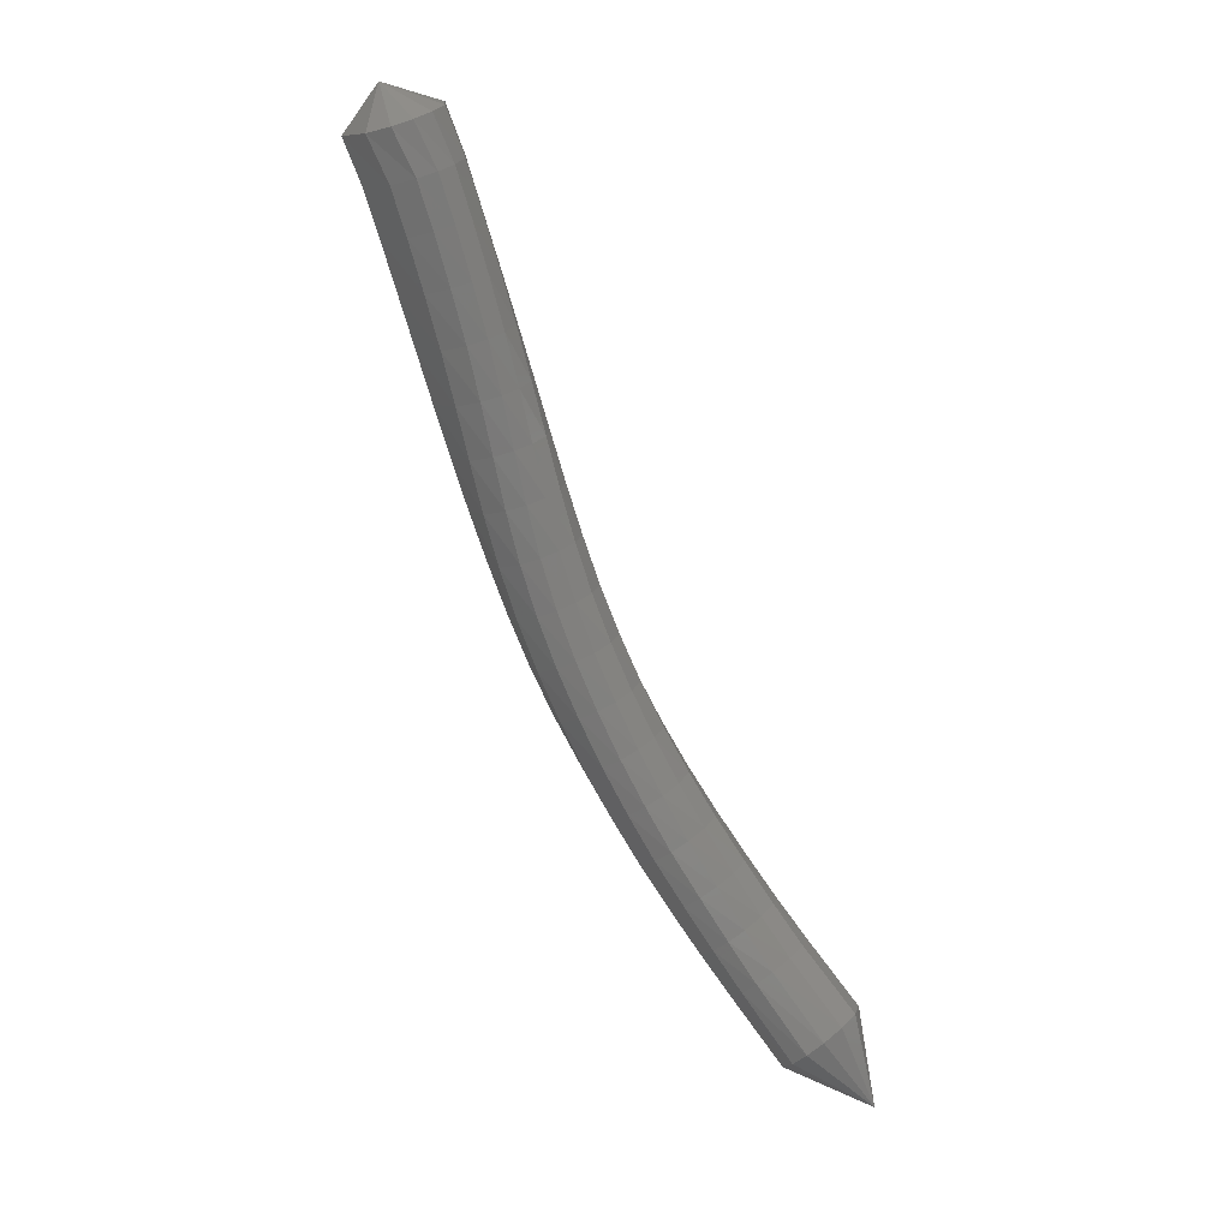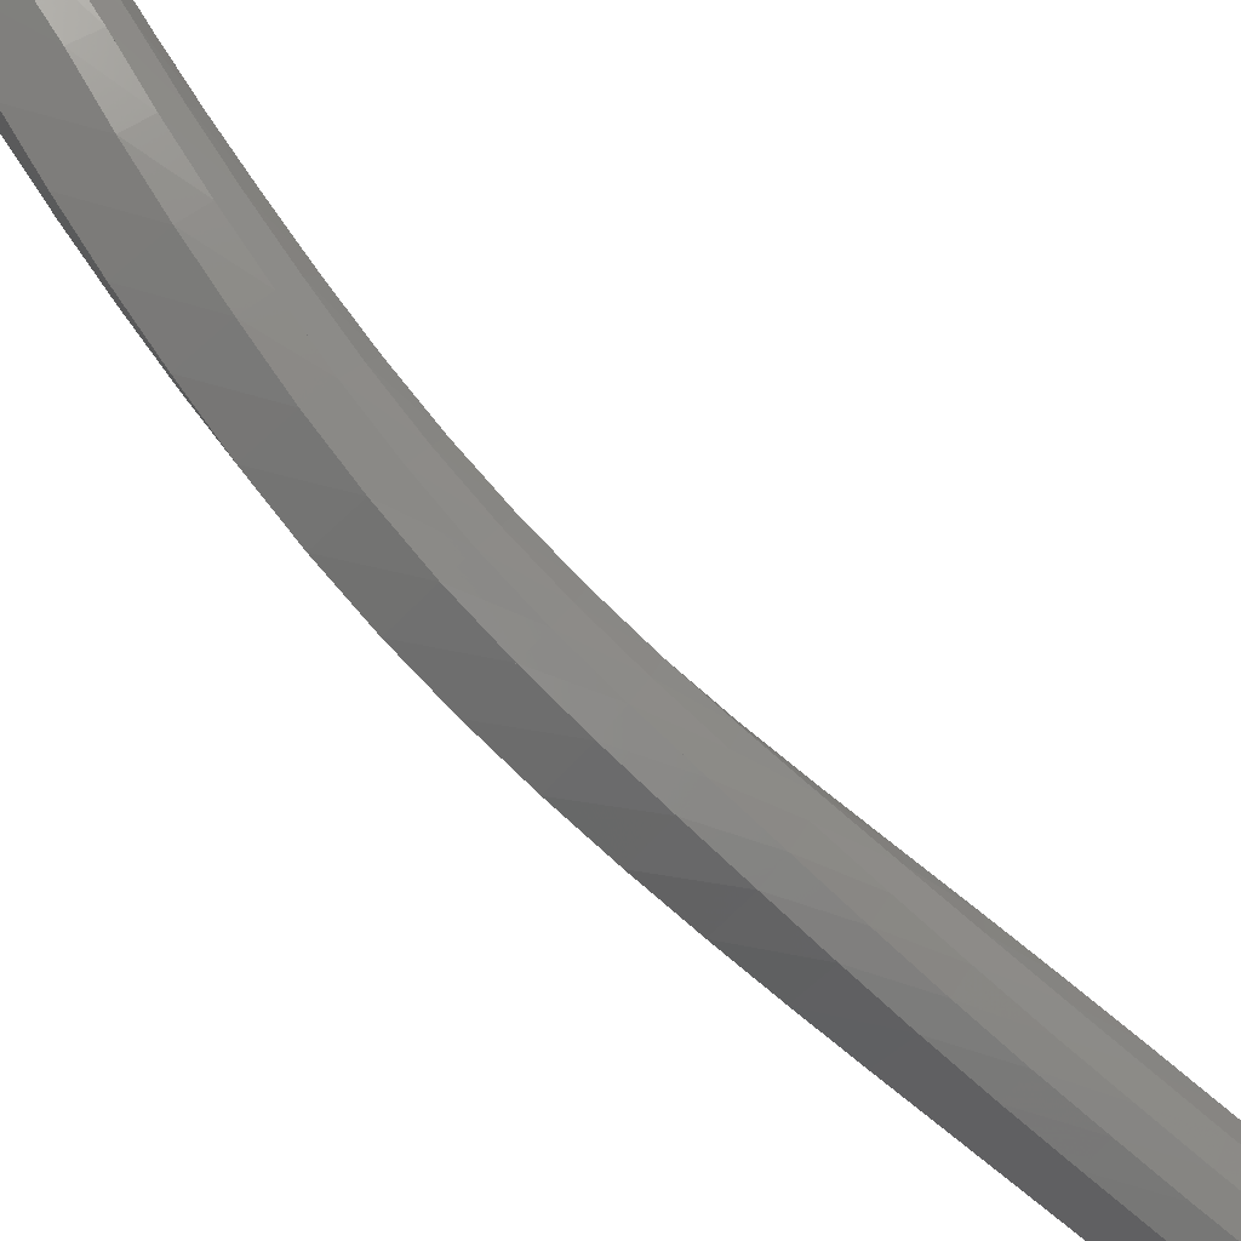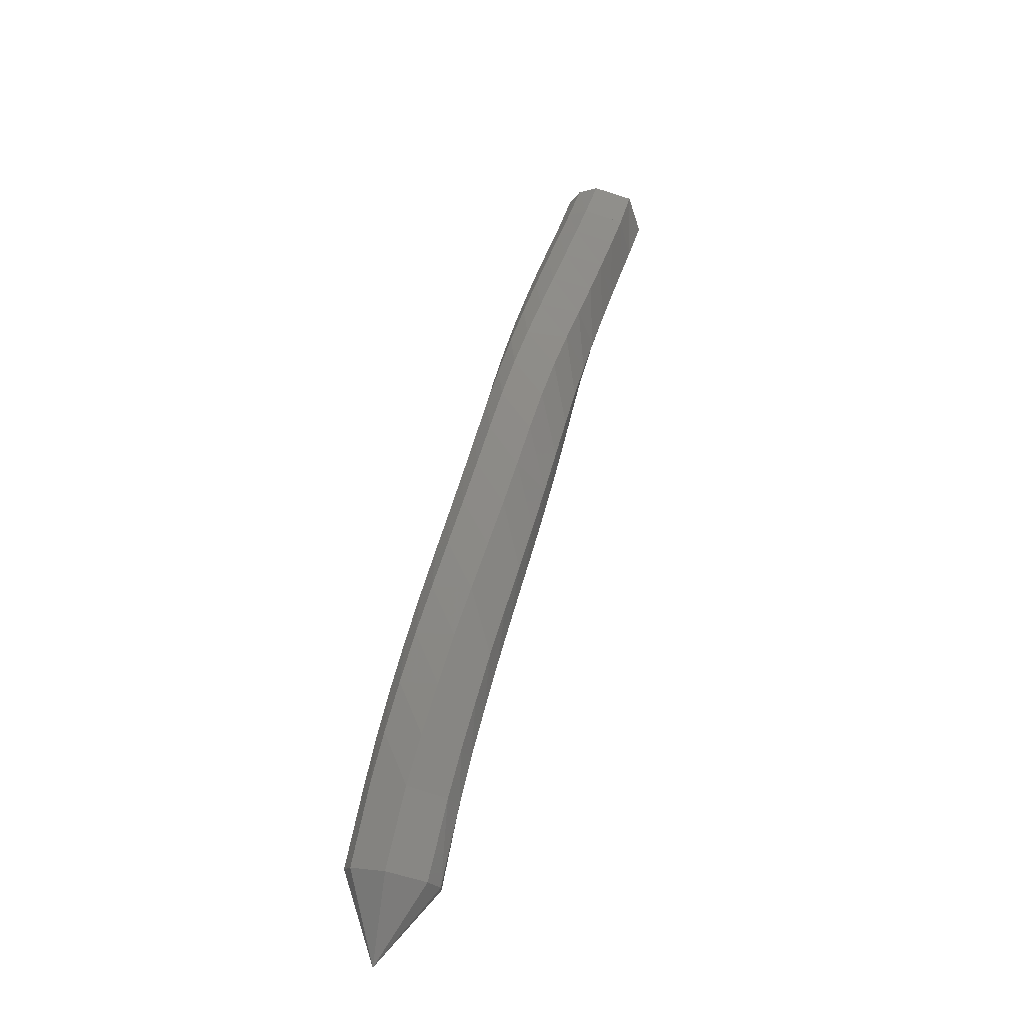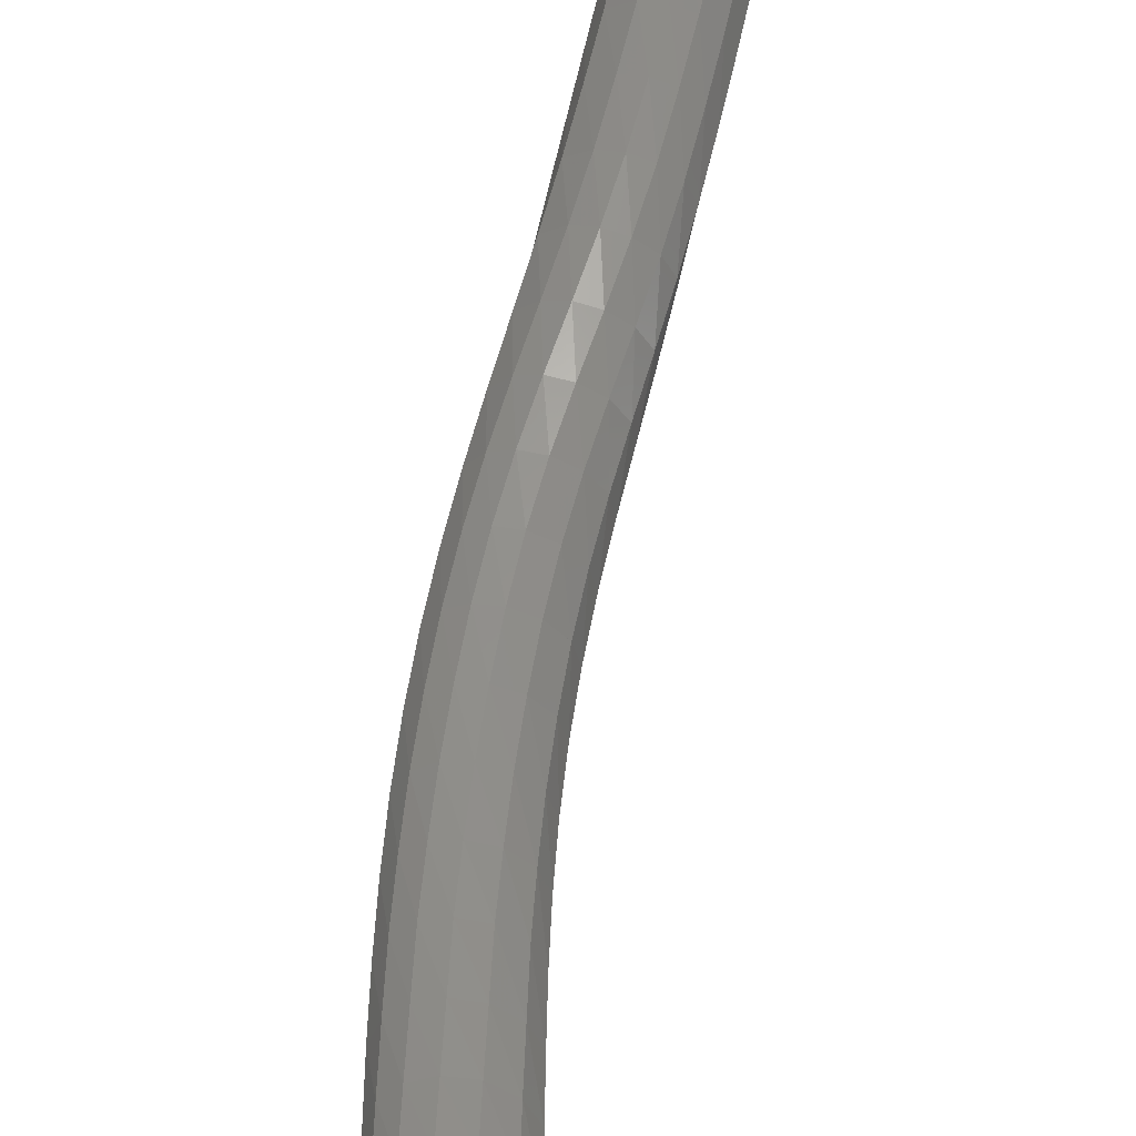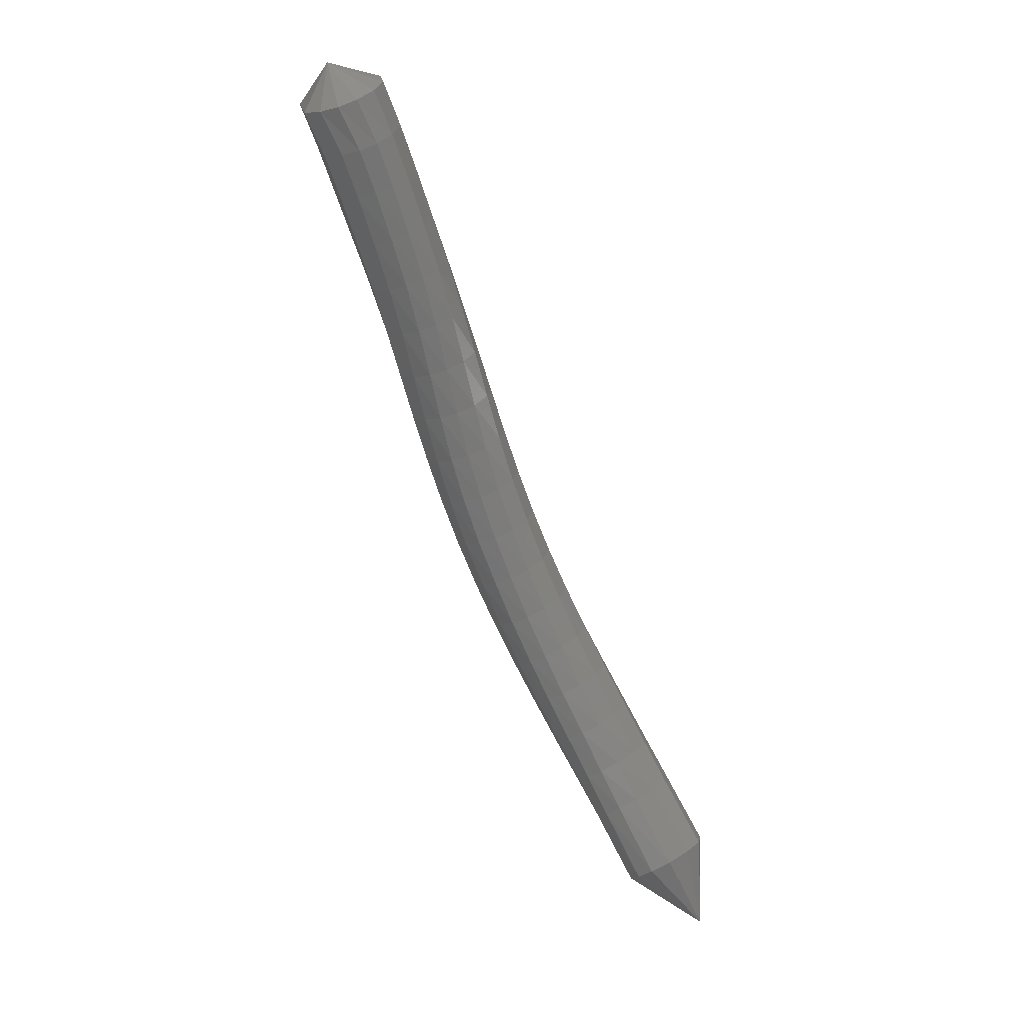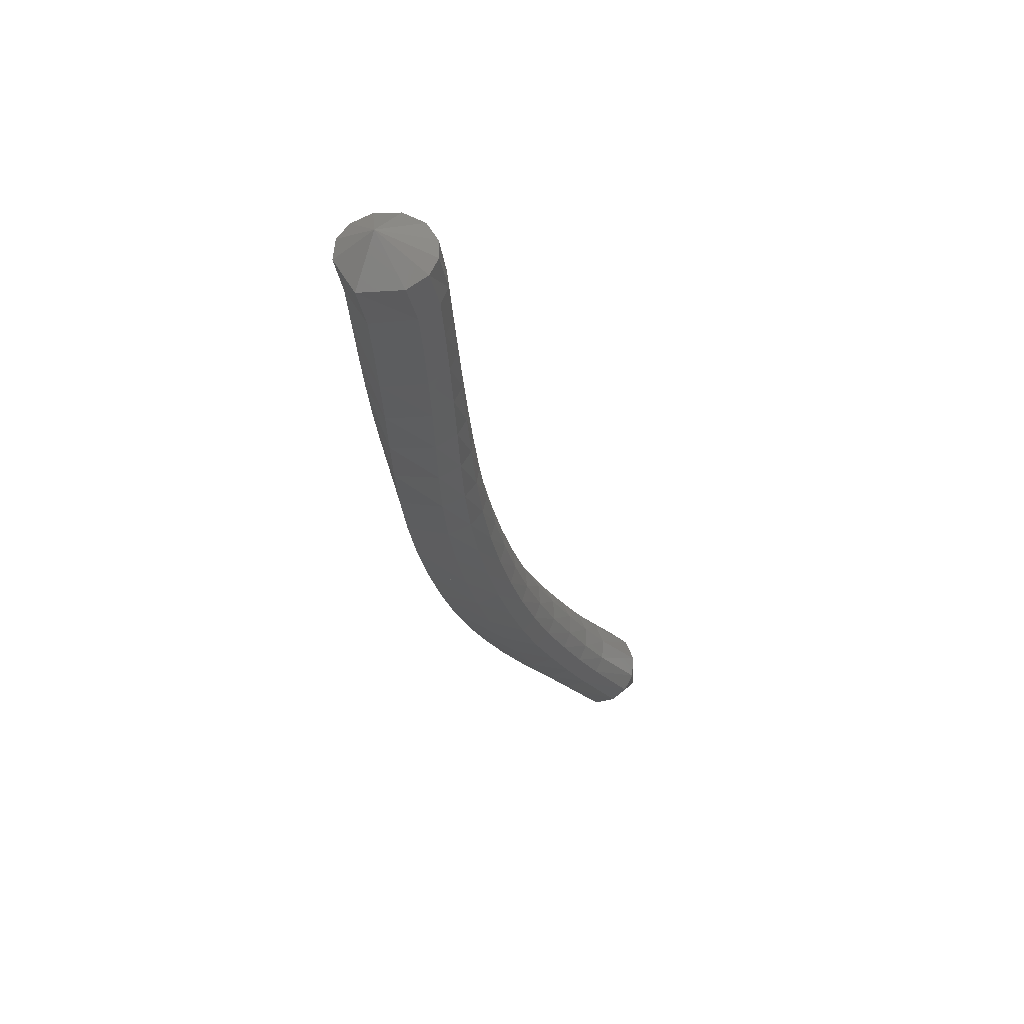
<metadata>
{"format":"stl","ext":"stl","renderer":"f3d","projection":"perspective","resolution":1024,"background":"white","views":[{"elev":13.3,"azim":-23.5,"up":"+Y"},{"elev":-73.3,"azim":67.4,"up":"+Z"},{"elev":-58.0,"azim":-151.5,"up":"+Y"},{"elev":66.4,"azim":30.4,"up":"+Z"},{"elev":27.8,"azim":-1.1,"up":"+Y"},{"elev":41.6,"azim":-79.0,"up":"+Y"}]}
</metadata>
<code>
# stl→obj: 211 verts, 440 faces
v 32.54 50.07 313.8
v 31.99 50.42 313.1
v 31.74 50.48 313.4
v 31.59 51.06 312.7
v 31.35 51.13 313.1
v 31.32 51.47 312.5
v 31.1 51.54 312.9
v 31.05 51.9 312.3
v 30.86 51.96 312.7
v 30.78 52.35 312.2
v 30.61 52.41 312.6
v 30.52 52.8 312
v 30.37 52.86 312.5
v 30.27 53.28 311.9
v 30.14 53.33 312.3
v 30.04 53.76 311.8
v 29.93 53.81 312.3
v 29.83 54.26 311.7
v 29.74 54.31 312.2
v 29.63 54.77 311.7
v 29.56 54.81 312.1
v 29.45 55.28 311.6
v 29.4 55.32 312.1
v 29.28 55.79 311.6
v 29.26 55.83 312
v 29.11 56.3 311.6
v 29.13 56.34 312
v 28.94 56.81 311.6
v 29 56.84 312.1
v 28.78 57.32 311.6
v 28.87 57.35 312.1
v 28.62 57.83 311.6
v 28.72 57.86 312.1
v 28.46 58.33 311.6
v 28.57 58.37 312.1
v 28.31 58.79 311.6
v 28.42 58.83 312.1
v 28.14 59.24 311.6
v 28.22 59.27 312
v 28.46 59.71 311.7
v 31.72 50.61 313.7
v 31.35 51.26 313.3
v 31.12 51.66 313.1
v 30.89 52.08 313
v 30.66 52.52 312.8
v 30.44 52.97 312.7
v 30.22 53.43 312.6
v 30.02 53.9 312.5
v 29.84 54.39 312.4
v 29.67 54.88 312.3
v 29.52 55.38 312.3
v 29.4 55.89 312.3
v 29.29 56.39 312.2
v 29.17 56.9 312.2
v 29.05 57.41 312.2
v 28.91 57.92 312.2
v 28.76 58.43 312.2
v 28.61 58.89 312.2
v 28.4 59.33 312.2
v 31.8 50.74 313.8
v 31.43 51.39 313.5
v 31.22 51.78 313.3
v 31 52.19 313.1
v 30.77 52.63 312.9
v 30.56 53.07 312.8
v 30.36 53.52 312.7
v 30.17 53.99 312.6
v 29.99 54.46 312.5
v 29.83 54.95 312.4
v 29.69 55.45 312.4
v 29.57 55.95 312.3
v 29.47 56.45 312.3
v 29.36 56.96 312.3
v 29.24 57.47 312.3
v 29.1 57.98 312.3
v 28.95 58.49 312.3
v 28.8 58.95 312.3
v 28.59 59.4 312.3
v 31.94 50.86 313.9
v 31.57 51.51 313.5
v 31.37 51.89 313.3
v 31.15 52.3 313.1
v 30.93 52.73 313
v 30.73 53.16 312.8
v 30.53 53.61 312.7
v 30.34 54.07 312.6
v 30.16 54.54 312.5
v 30.01 55.02 312.5
v 29.87 55.5 312.4
v 29.76 56 312.3
v 29.65 56.5 312.3
v 29.54 57.01 312.3
v 29.42 57.52 312.2
v 29.27 58.04 312.2
v 29.12 58.54 312.2
v 28.97 59.01 312.2
v 28.78 59.46 312.2
v 32.15 50.98 313.8
v 31.77 51.61 313.5
v 31.56 51.99 313.3
v 31.35 52.4 313.1
v 31.12 52.82 312.9
v 30.92 53.25 312.8
v 30.72 53.69 312.7
v 30.54 54.14 312.5
v 30.36 54.6 312.5
v 30.2 55.07 312.4
v 30.07 55.56 312.3
v 29.95 56.05 312.2
v 29.83 56.55 312.2
v 29.71 57.05 312.1
v 29.58 57.57 312.1
v 29.43 58.09 312.1
v 29.28 58.59 312.1
v 29.13 59.06 312.1
v 28.95 59.51 312.1
v 32.36 51.03 313.7
v 31.97 51.66 313.4
v 31.76 52.04 313.1
v 31.54 52.44 313
v 31.31 52.87 312.8
v 31.1 53.29 312.6
v 30.9 53.73 312.5
v 30.71 54.17 312.4
v 30.53 54.63 312.3
v 30.37 55.1 312.2
v 30.22 55.58 312.1
v 30.09 56.07 312
v 29.96 56.57 312
v 29.82 57.08 311.9
v 29.67 57.59 311.9
v 29.51 58.11 311.9
v 29.35 58.62 311.8
v 29.2 59.08 311.8
v 29.03 59.54 311.8
v 32.52 51 313.5
v 32.12 51.64 313.1
v 31.9 52.02 312.9
v 31.67 52.42 312.7
v 31.43 52.85 312.5
v 31.21 53.27 312.4
v 30.99 53.71 312.2
v 30.79 54.16 312.1
v 30.6 54.62 312
v 30.43 55.09 311.9
v 30.28 55.57 311.9
v 30.12 56.06 311.8
v 29.97 56.56 311.7
v 29.81 57.07 311.7
v 29.65 57.58 311.6
v 29.48 58.1 311.6
v 29.32 58.6 311.6
v 29.17 59.07 311.6
v 29 59.53 311.6
v 32.56 50.91 313.3
v 32.17 51.55 312.9
v 31.93 51.93 312.7
v 31.69 52.34 312.5
v 31.44 52.77 312.3
v 31.2 53.2 312.2
v 30.97 53.64 312
v 30.76 54.1 311.9
v 30.56 54.56 311.8
v 30.38 55.04 311.7
v 30.21 55.52 311.6
v 30.04 56.02 311.6
v 29.87 56.52 311.5
v 29.7 57.03 311.5
v 29.52 57.54 311.4
v 29.35 58.06 311.4
v 29.19 58.56 311.4
v 29.04 59.03 311.4
v 28.86 59.48 311.4
v 32.52 50.78 313.1
v 32.13 51.43 312.8
v 31.87 51.82 312.6
v 31.62 52.23 312.4
v 31.36 52.67 312.2
v 31.11 53.1 312
v 30.87 53.55 311.9
v 30.65 54.02 311.7
v 30.44 54.49 311.7
v 30.26 54.97 311.6
v 30.08 55.47 311.5
v 29.9 55.96 311.4
v 29.72 56.47 311.4
v 29.53 56.97 311.3
v 29.35 57.49 311.3
v 29.18 58 311.3
v 29.01 58.51 311.3
v 28.86 58.97 311.3
v 28.68 59.42 311.3
v 32.37 50.63 313
v 31.98 51.28 312.7
v 31.72 51.68 312.5
v 31.45 52.1 312.3
v 31.19 52.54 312.1
v 30.93 52.98 311.9
v 30.68 53.44 311.8
v 30.45 53.91 311.7
v 30.24 54.4 311.6
v 30.05 54.89 311.5
v 29.86 55.39 311.4
v 29.68 55.9 311.4
v 29.49 56.4 311.4
v 29.31 56.91 311.3
v 29.13 57.42 311.3
v 28.95 57.93 311.3
v 28.79 58.44 311.3
v 28.64 58.9 311.3
v 28.46 59.34 311.3
f 1 1 2
f 2 1 3
f 2 3 4
f 4 3 5
f 4 5 6
f 6 5 7
f 6 7 8
f 8 7 9
f 8 9 10
f 10 9 11
f 10 11 12
f 12 11 13
f 12 13 14
f 14 13 15
f 14 15 16
f 16 15 17
f 16 17 18
f 18 17 19
f 18 19 20
f 20 19 21
f 20 21 22
f 22 21 23
f 22 23 24
f 24 23 25
f 24 25 26
f 26 25 27
f 26 27 28
f 28 27 29
f 28 29 30
f 30 29 31
f 30 31 32
f 32 31 33
f 32 33 34
f 34 33 35
f 34 35 36
f 36 35 37
f 36 37 38
f 38 37 39
f 38 39 40
f 40 39 40
f 1 1 3
f 3 1 41
f 3 41 5
f 5 41 42
f 5 42 7
f 7 42 43
f 7 43 9
f 9 43 44
f 9 44 11
f 11 44 45
f 11 45 13
f 13 45 46
f 13 46 15
f 15 46 47
f 15 47 17
f 17 47 48
f 17 48 19
f 19 48 49
f 19 49 21
f 21 49 50
f 21 50 23
f 23 50 51
f 23 51 25
f 25 51 52
f 25 52 27
f 27 52 53
f 27 53 29
f 29 53 54
f 29 54 31
f 31 54 55
f 31 55 33
f 33 55 56
f 33 56 35
f 35 56 57
f 35 57 37
f 37 57 58
f 37 58 39
f 39 58 59
f 39 59 40
f 40 59 40
f 1 1 41
f 41 1 60
f 41 60 42
f 42 60 61
f 42 61 43
f 43 61 62
f 43 62 44
f 44 62 63
f 44 63 45
f 45 63 64
f 45 64 46
f 46 64 65
f 46 65 47
f 47 65 66
f 47 66 48
f 48 66 67
f 48 67 49
f 49 67 68
f 49 68 50
f 50 68 69
f 50 69 51
f 51 69 70
f 51 70 52
f 52 70 71
f 52 71 53
f 53 71 72
f 53 72 54
f 54 72 73
f 54 73 55
f 55 73 74
f 55 74 56
f 56 74 75
f 56 75 57
f 57 75 76
f 57 76 58
f 58 76 77
f 58 77 59
f 59 77 78
f 59 78 40
f 40 78 40
f 1 1 60
f 60 1 79
f 60 79 61
f 61 79 80
f 61 80 62
f 62 80 81
f 62 81 63
f 63 81 82
f 63 82 64
f 64 82 83
f 64 83 65
f 65 83 84
f 65 84 66
f 66 84 85
f 66 85 67
f 67 85 86
f 67 86 68
f 68 86 87
f 68 87 69
f 69 87 88
f 69 88 70
f 70 88 89
f 70 89 71
f 71 89 90
f 71 90 72
f 72 90 91
f 72 91 73
f 73 91 92
f 73 92 74
f 74 92 93
f 74 93 75
f 75 93 94
f 75 94 76
f 76 94 95
f 76 95 77
f 77 95 96
f 77 96 78
f 78 96 97
f 78 97 40
f 40 97 40
f 1 1 79
f 79 1 98
f 79 98 80
f 80 98 99
f 80 99 81
f 81 99 100
f 81 100 82
f 82 100 101
f 82 101 83
f 83 101 102
f 83 102 84
f 84 102 103
f 84 103 85
f 85 103 104
f 85 104 86
f 86 104 105
f 86 105 87
f 87 105 106
f 87 106 88
f 88 106 107
f 88 107 89
f 89 107 108
f 89 108 90
f 90 108 109
f 90 109 91
f 91 109 110
f 91 110 92
f 92 110 111
f 92 111 93
f 93 111 112
f 93 112 94
f 94 112 113
f 94 113 95
f 95 113 114
f 95 114 96
f 96 114 115
f 96 115 97
f 97 115 116
f 97 116 40
f 40 116 40
f 1 1 98
f 98 1 117
f 98 117 99
f 99 117 118
f 99 118 100
f 100 118 119
f 100 119 101
f 101 119 120
f 101 120 102
f 102 120 121
f 102 121 103
f 103 121 122
f 103 122 104
f 104 122 123
f 104 123 105
f 105 123 124
f 105 124 106
f 106 124 125
f 106 125 107
f 107 125 126
f 107 126 108
f 108 126 127
f 108 127 109
f 109 127 128
f 109 128 110
f 110 128 129
f 110 129 111
f 111 129 130
f 111 130 112
f 112 130 131
f 112 131 113
f 113 131 132
f 113 132 114
f 114 132 133
f 114 133 115
f 115 133 134
f 115 134 116
f 116 134 135
f 116 135 40
f 40 135 40
f 1 1 117
f 117 1 136
f 117 136 118
f 118 136 137
f 118 137 119
f 119 137 138
f 119 138 120
f 120 138 139
f 120 139 121
f 121 139 140
f 121 140 122
f 122 140 141
f 122 141 123
f 123 141 142
f 123 142 124
f 124 142 143
f 124 143 125
f 125 143 144
f 125 144 126
f 126 144 145
f 126 145 127
f 127 145 146
f 127 146 128
f 128 146 147
f 128 147 129
f 129 147 148
f 129 148 130
f 130 148 149
f 130 149 131
f 131 149 150
f 131 150 132
f 132 150 151
f 132 151 133
f 133 151 152
f 133 152 134
f 134 152 153
f 134 153 135
f 135 153 154
f 135 154 40
f 40 154 40
f 1 1 136
f 136 1 155
f 136 155 137
f 137 155 156
f 137 156 138
f 138 156 157
f 138 157 139
f 139 157 158
f 139 158 140
f 140 158 159
f 140 159 141
f 141 159 160
f 141 160 142
f 142 160 161
f 142 161 143
f 143 161 162
f 143 162 144
f 144 162 163
f 144 163 145
f 145 163 164
f 145 164 146
f 146 164 165
f 146 165 147
f 147 165 166
f 147 166 148
f 148 166 167
f 148 167 149
f 149 167 168
f 149 168 150
f 150 168 169
f 150 169 151
f 151 169 170
f 151 170 152
f 152 170 171
f 152 171 153
f 153 171 172
f 153 172 154
f 154 172 173
f 154 173 40
f 40 173 40
f 1 1 155
f 155 1 174
f 155 174 156
f 156 174 175
f 156 175 157
f 157 175 176
f 157 176 158
f 158 176 177
f 158 177 159
f 159 177 178
f 159 178 160
f 160 178 179
f 160 179 161
f 161 179 180
f 161 180 162
f 162 180 181
f 162 181 163
f 163 181 182
f 163 182 164
f 164 182 183
f 164 183 165
f 165 183 184
f 165 184 166
f 166 184 185
f 166 185 167
f 167 185 186
f 167 186 168
f 168 186 187
f 168 187 169
f 169 187 188
f 169 188 170
f 170 188 189
f 170 189 171
f 171 189 190
f 171 190 172
f 172 190 191
f 172 191 173
f 173 191 192
f 173 192 40
f 40 192 40
f 1 1 174
f 174 1 193
f 174 193 175
f 175 193 194
f 175 194 176
f 176 194 195
f 176 195 177
f 177 195 196
f 177 196 178
f 178 196 197
f 178 197 179
f 179 197 198
f 179 198 180
f 180 198 199
f 180 199 181
f 181 199 200
f 181 200 182
f 182 200 201
f 182 201 183
f 183 201 202
f 183 202 184
f 184 202 203
f 184 203 185
f 185 203 204
f 185 204 186
f 186 204 205
f 186 205 187
f 187 205 206
f 187 206 188
f 188 206 207
f 188 207 189
f 189 207 208
f 189 208 190
f 190 208 209
f 190 209 191
f 191 209 210
f 191 210 192
f 192 210 211
f 192 211 40
f 40 211 40
f 1 1 193
f 193 1 2
f 193 2 194
f 194 2 4
f 194 4 195
f 195 4 6
f 195 6 196
f 196 6 8
f 196 8 197
f 197 8 10
f 197 10 198
f 198 10 12
f 198 12 199
f 199 12 14
f 199 14 200
f 200 14 16
f 200 16 201
f 201 16 18
f 201 18 202
f 202 18 20
f 202 20 203
f 203 20 22
f 203 22 204
f 204 22 24
f 204 24 205
f 205 24 26
f 205 26 206
f 206 26 28
f 206 28 207
f 207 28 30
f 207 30 208
f 208 30 32
f 208 32 209
f 209 32 34
f 209 34 210
f 210 34 36
f 210 36 211
f 211 36 38
f 211 38 40
f 40 38 40

</code>
